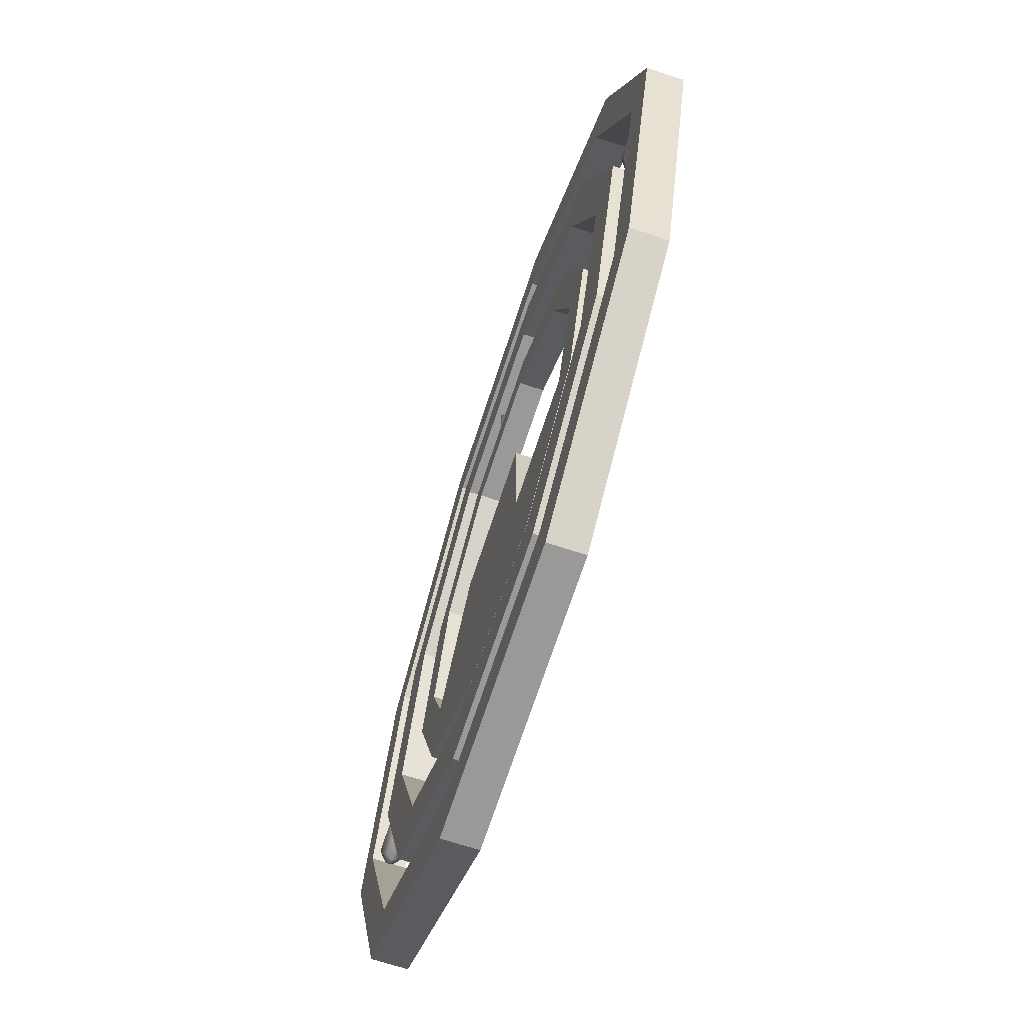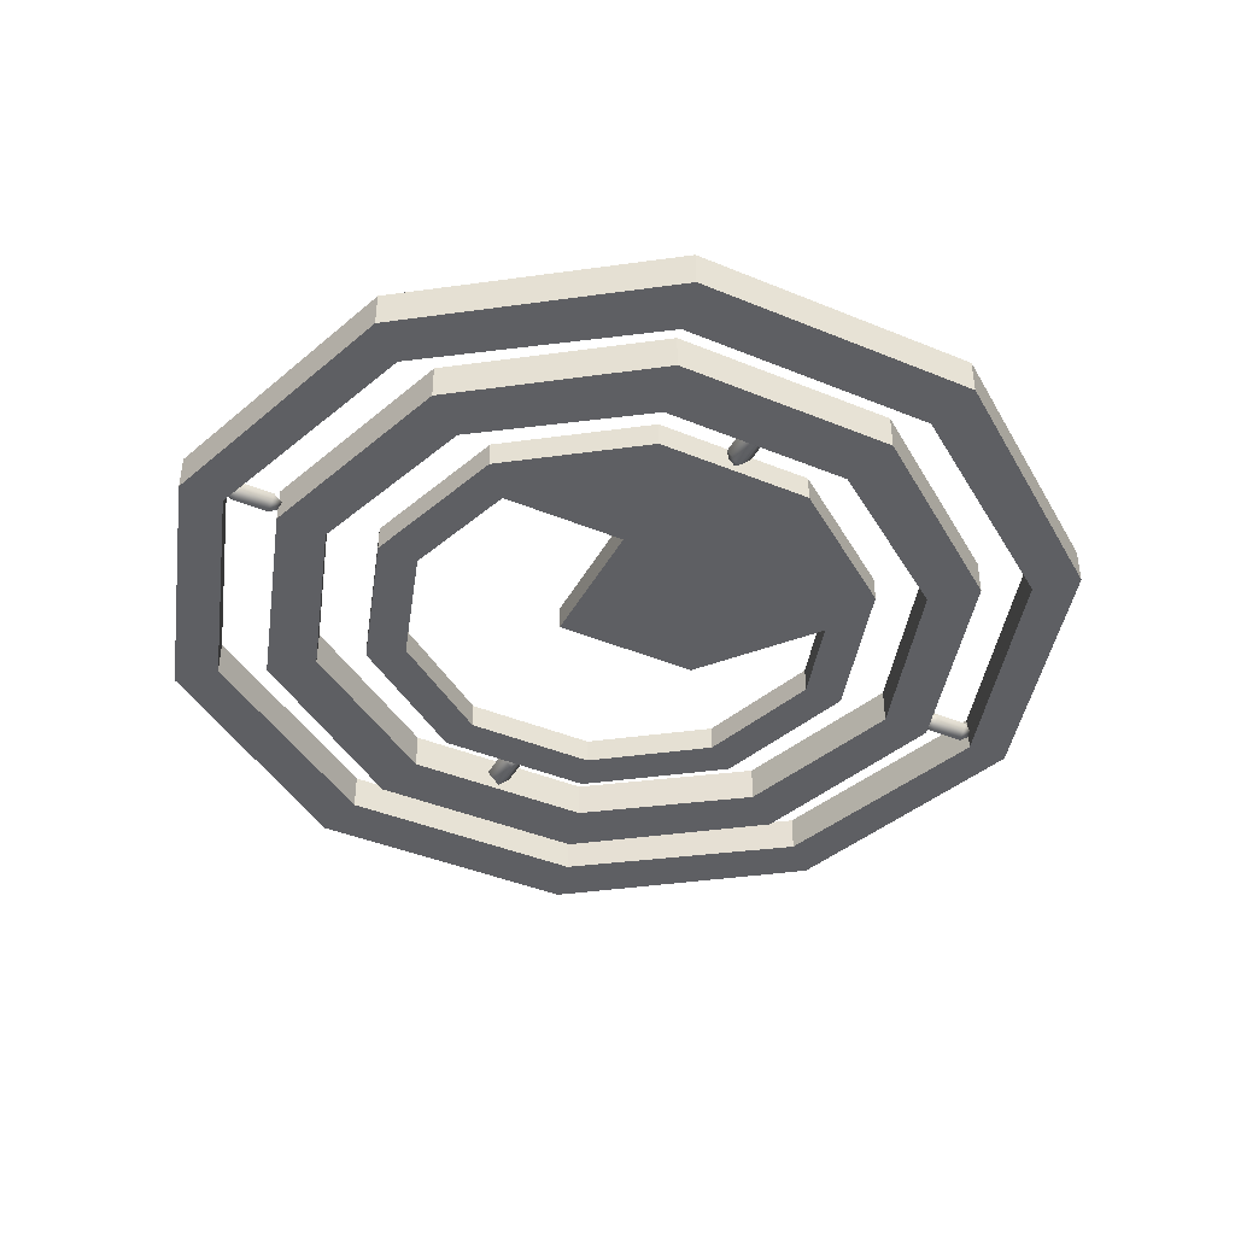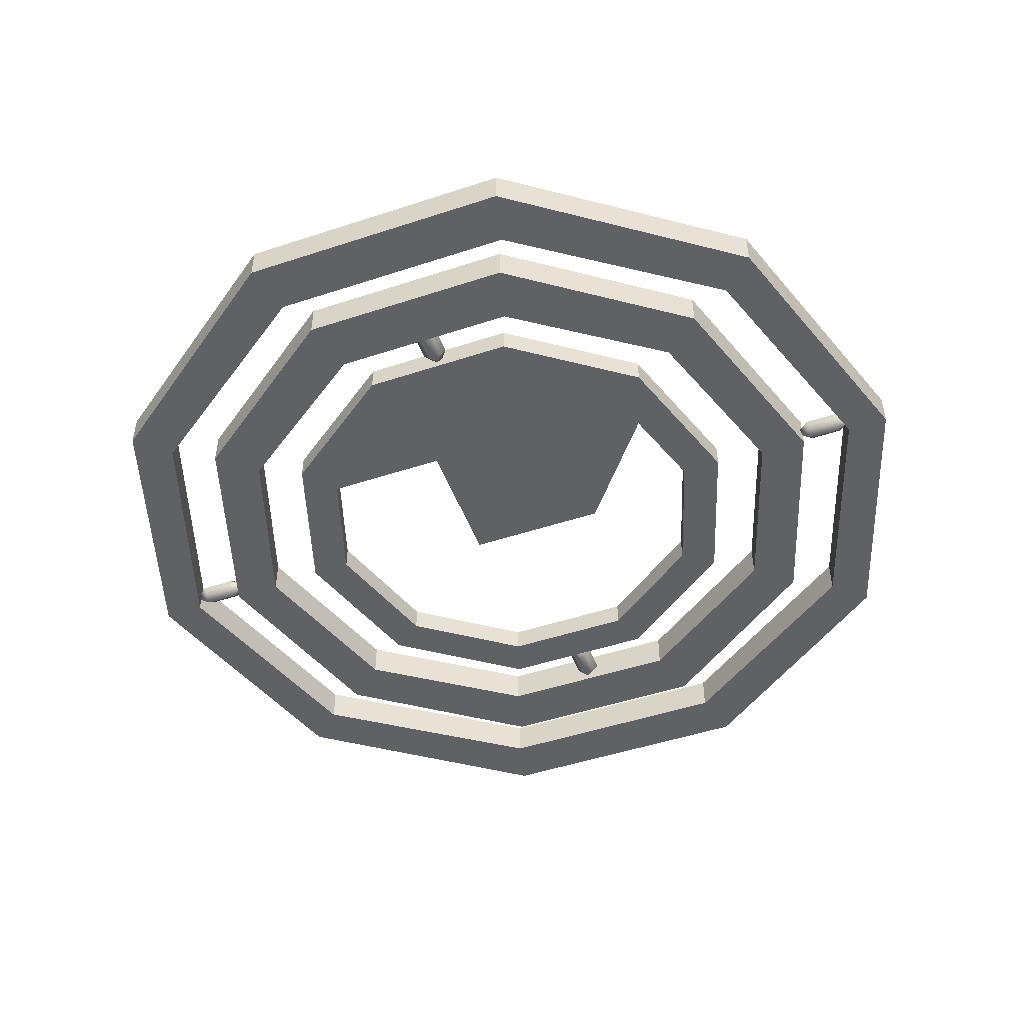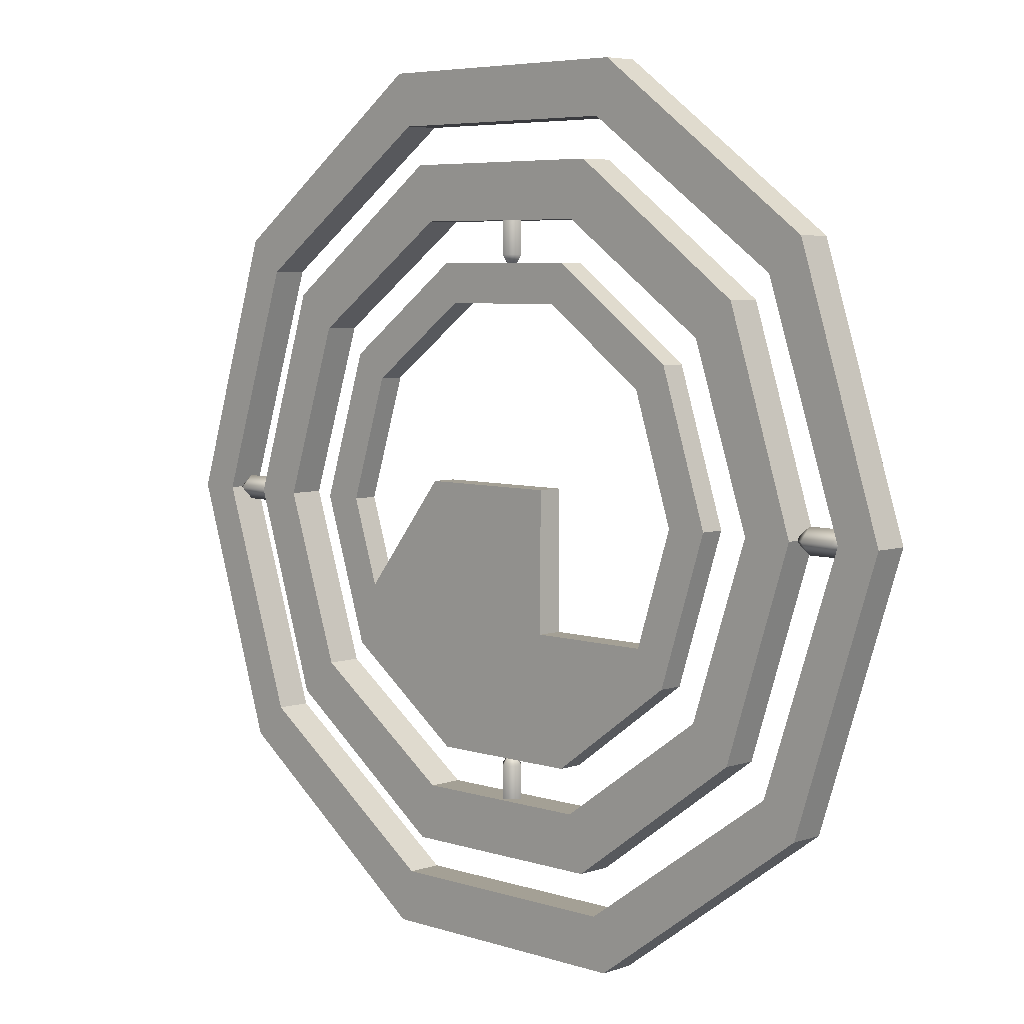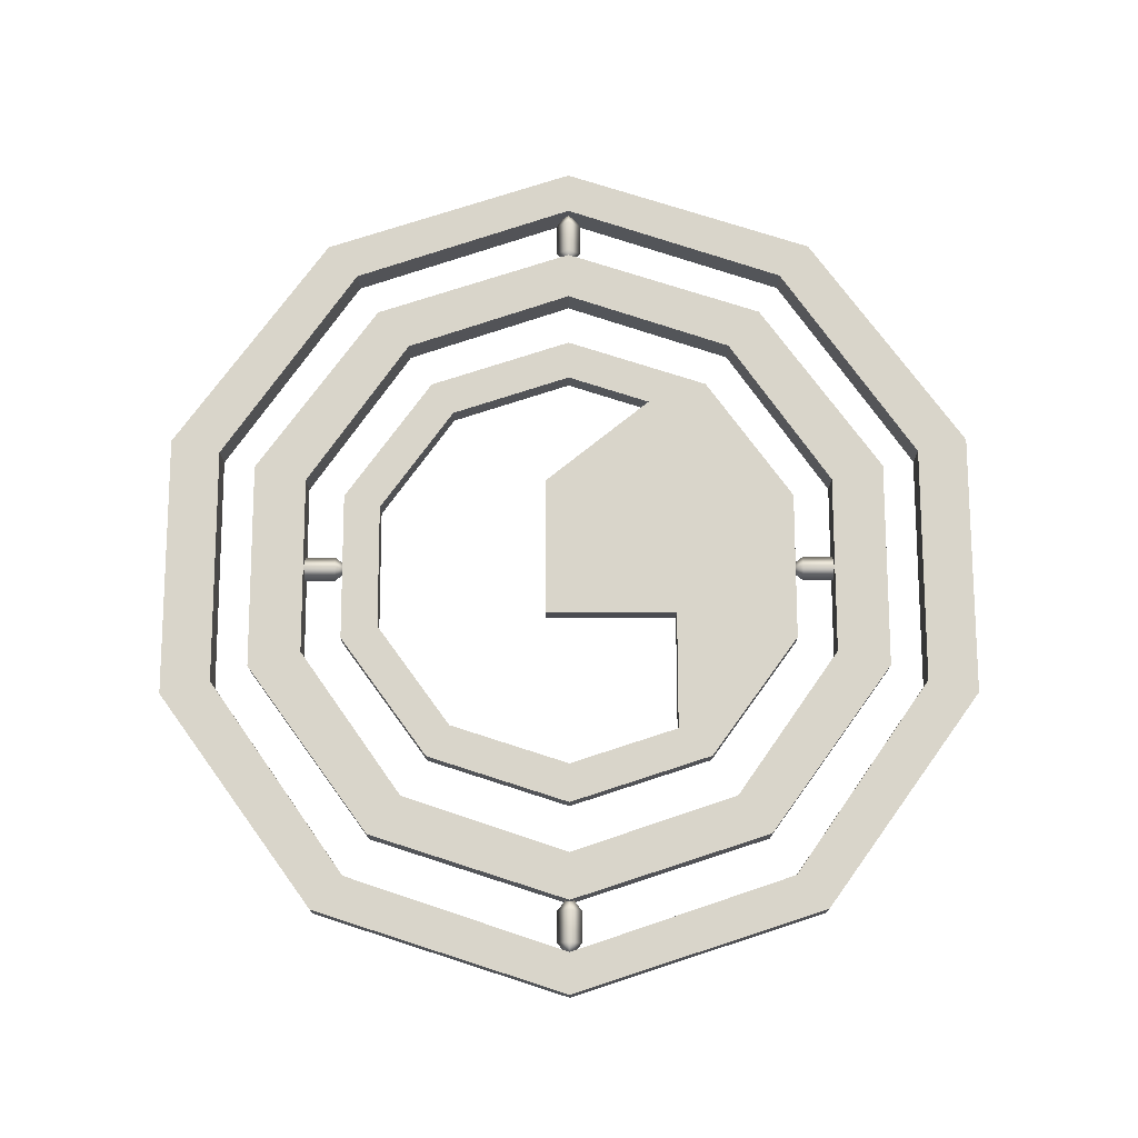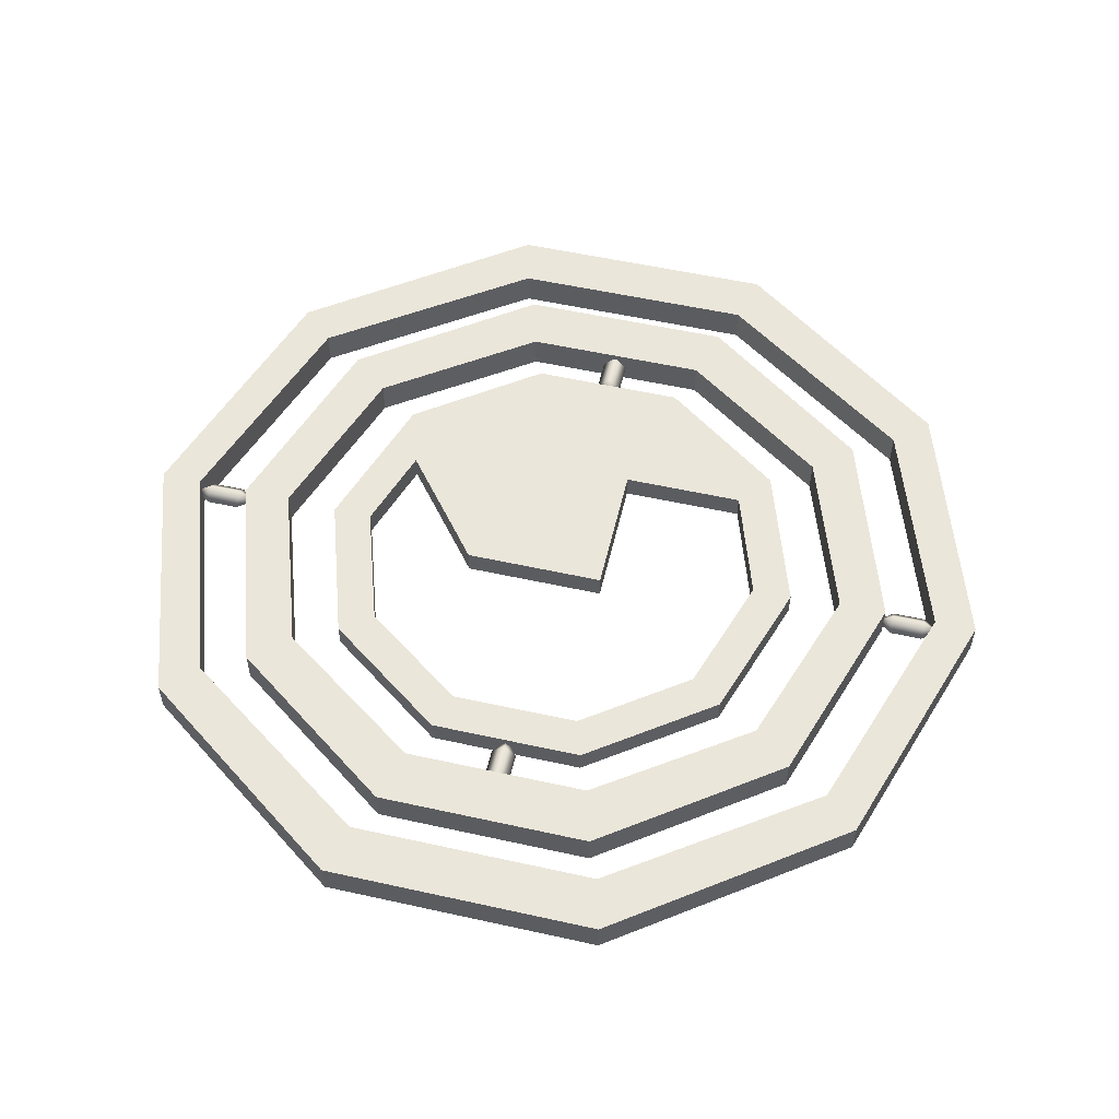
<metadata>
{"format":"obj","ext":"obj","renderer":"f3d","projection":"perspective","resolution":1024,"background":"white","views":[{"elev":-69.1,"azim":-108.1,"up":"+Y"},{"elev":-41.7,"azim":-26.5,"up":"+Z"},{"elev":-48.8,"azim":20.1,"up":"+Z"},{"elev":5.7,"azim":-135.5,"up":"+Y"},{"elev":74.5,"azim":-90.1,"up":"+Z"},{"elev":54.8,"azim":-166.8,"up":"+Z"}]}
</metadata>
<code>
g default
v -3.13 -0 -0.1
v -3.13 0.1 -0
v -3.13 0 0.1
v -3.13 -0.1 0
v -2.87 -0 -0.1
v -2.87 0.1 -0
v -2.87 0 0.1
v -2.87 -0.1 0
v -3.26 -0 0
v -2.74 0 0
v 2.87 -0 -0.1
v 2.87 0.1 0
v 2.87 -0 0.1
v 2.87 -0.1 0
v 3.13 -0 -0.1
v 3.13 0.1 -0
v 3.13 0 0.1
v 3.13 -0.1 0
v 2.74 -0 -0
v 3.26 -0 0
v 0 -2.23 -0.1
v -0.1 -2.23 -0
v -0 -2.23 0.1
v 0.1 -2.23 0
v 0 -1.97 -0.1
v -0.1 -1.97 -0
v -0 -1.97 0.1
v 0.1 -1.97 0
v 0 -2.36 0
v 0 -1.84 0
v 2.602 1.833 -0.14
v 0.9939 2.966 -0.14
v -0.9939 2.966 -0.14
v -2.602 1.833 -0.14
v -3.216 -1e-06 -0.14
v -2.602 -1.833 -0.14
v -0.9939 -2.966 -0.14
v 0.9939 -2.966 -0.14
v 2.602 -1.833 -0.14
v 3.216 -0 -0.14
v 2.875 2.089 -0.14
v 1.098 3.379 -0.14
v -1.098 3.379 -0.14
v -2.875 2.089 -0.14
v -3.553 -0 -0.14
v -2.875 -2.089 -0.14
v -1.098 -3.379 -0.14
v 1.098 -3.379 -0.14
v 2.875 -2.089 -0.14
v 3.553 -0 -0.14
v 2.875 2.089 0.14
v 1.098 3.379 0.14
v -1.098 3.379 0.14
v -2.875 2.089 0.14
v -3.553 -0 0.14
v -2.875 -2.089 0.14
v -1.098 -3.379 0.14
v 1.098 -3.379 0.14
v 2.875 -2.089 0.14
v 3.553 -0 0.14
v 2.602 1.833 0.14
v 0.9939 2.966 0.14
v -0.9939 2.966 0.14
v -2.602 1.833 0.14
v -3.216 -1e-06 0.14
v -2.602 -1.833 0.14
v -0.9939 -2.966 0.14
v 0.9939 -2.966 0.14
v 2.602 -1.833 0.14
v 3.216 -0 0.14
v 0 1.97 -0.1
v -0.1 1.97 -0
v -0 1.97 0.1
v 0.1 1.97 0
v 0 2.23 -0.1
v -0.1 2.23 -0
v -0 2.23 0.1
v 0.1 2.23 0
v 0 1.84 0
v 0 2.36 0
v 1.953 1.376 -0.14
v 0.746 2.226 -0.14
v -0.746 2.226 -0.14
v -1.953 1.376 -0.14
v -2.414 -0 -0.14
v -1.953 -1.376 -0.14
v -0.746 -2.226 -0.14
v 0.746 -2.226 -0.14
v 1.953 -1.376 -0.14
v 2.414 -0 -0.14
v 2.265 1.646 -0.14
v 0.8652 2.663 -0.14
v -0.8652 2.663 -0.14
v -2.265 1.646 -0.14
v -2.8 -0 -0.14
v -2.265 -1.646 -0.14
v -0.8652 -2.663 -0.14
v 0.8652 -2.663 -0.14
v 2.265 -1.646 -0.14
v 2.8 0 -0.14
v 2.265 1.646 0.14
v 0.8652 2.663 0.14
v -0.8652 2.663 0.14
v -2.265 1.646 0.14
v -2.8 -0 0.14
v -2.265 -1.646 0.14
v -0.8652 -2.663 0.14
v 0.8652 -2.663 0.14
v 2.265 -1.646 0.14
v 2.8 -0 0.14
v 1.953 1.376 0.14
v 0.746 2.226 0.14
v -0.746 2.226 0.14
v -1.953 1.376 0.14
v -2.414 -0 0.14
v -1.953 -1.376 0.14
v -0.746 -2.226 0.14
v 0.746 -2.226 0.14
v 1.953 -1.376 0.14
v 2.414 -0 0.14
v 1.359 0.9875 -0.1
v 0.5191 1.598 -0.1
v -0.5191 1.598 -0.1
v -1.359 0.9875 -0.1
v -1.68 -0 -0.1
v -1.388 -0.9 -0.1
v -0.5191 -1.598 -0.1
v 0.5191 -1.598 -0.1
v 1.458 -0.684 -0.1
v 1.68 -0 -0.1
v 1.618 1.176 -0.1
v 0.618 1.902 -0.1
v -0.618 1.902 -0.1
v -1.618 1.176 -0.1
v -2 -0 -0.1
v -1.618 -1.176 -0.1
v -0.618 -1.902 -0.1
v 0.618 -1.902 -0.1
v 1.618 -1.176 -0.1
v 2 -0 -0.1
v 1.618 1.176 0.1
v 0.618 1.902 0.1
v -0.618 1.902 0.1
v -1.618 1.176 0.1
v -2 -0 0.1
v -1.618 -1.176 0.1
v -0.618 -1.902 0.1
v 0.618 -1.902 0.1
v 1.618 -1.176 0.1
v 2 0 0.1
v 1.359 0.9875 0.1
v 0.5191 1.598 0.1
v -0.5191 1.598 0.1
v -1.359 0.9875 0.1
v -1.68 -0 0.1
v -1.388 -0.9 0.1
v -0.5191 -1.598 0.1
v 0.5191 -1.598 0.1
v 1.458 -0.684 0.1
v 1.68 -0 0.1
v -0.4 -0.9 0.1
v -0.4 0.2 0.1
v 0.75 0.2 0.1
v -0.4 0.2 -0.1
v 0.75 0.2 -0.1
v -0.4 -0.9 -0.1
g BMGyroMesh
f 1 2 6 5
f 2 3 7 6
f 3 4 8 7
f 4 1 5 8
f 2 1 9
f 3 2 9
f 4 3 9
f 1 4 9
f 5 6 10
f 6 7 10
f 7 8 10
f 8 5 10
f 11 12 16 15
f 12 13 17 16
f 13 14 18 17
f 14 11 15 18
f 12 11 19
f 13 12 19
f 14 13 19
f 11 14 19
f 15 16 20
f 16 17 20
f 17 18 20
f 18 15 20
f 21 22 26 25
f 22 23 27 26
f 23 24 28 27
f 24 21 25 28
f 22 21 29
f 23 22 29
f 24 23 29
f 21 24 29
f 25 26 30
f 26 27 30
f 27 28 30
f 28 25 30
f 31 32 42 41
f 32 33 43 42
f 33 34 44 43
f 34 35 45 44
f 35 36 46 45
f 36 37 47 46
f 37 38 48 47
f 38 39 49 48
f 39 40 50 49
f 40 31 41 50
f 41 42 52 51
f 42 43 53 52
f 43 44 54 53
f 44 45 55 54
f 45 46 56 55
f 46 47 57 56
f 47 48 58 57
f 48 49 59 58
f 49 50 60 59
f 50 41 51 60
f 51 52 62 61
f 52 53 63 62
f 53 54 64 63
f 54 55 65 64
f 55 56 66 65
f 56 57 67 66
f 57 58 68 67
f 58 59 69 68
f 59 60 70 69
f 60 51 61 70
f 32 31 61 62
f 31 40 70 61
f 40 39 69 70
f 39 38 68 69
f 38 37 67 68
f 37 36 66 67
f 36 35 65 66
f 35 34 64 65
f 34 33 63 64
f 33 32 62 63
f 71 72 76 75
f 72 73 77 76
f 73 74 78 77
f 74 71 75 78
f 72 71 79
f 73 72 79
f 74 73 79
f 71 74 79
f 75 76 80
f 76 77 80
f 77 78 80
f 78 75 80
f 81 82 92 91
f 82 83 93 92
f 83 84 94 93
f 84 85 95 94
f 85 86 96 95
f 86 87 97 96
f 87 88 98 97
f 88 89 99 98
f 89 90 100 99
f 90 81 91 100
f 91 92 102 101
f 92 93 103 102
f 93 94 104 103
f 94 95 105 104
f 95 96 106 105
f 96 97 107 106
f 97 98 108 107
f 98 99 109 108
f 99 100 110 109
f 100 91 101 110
f 101 102 112 111
f 102 103 113 112
f 103 104 114 113
f 104 105 115 114
f 105 106 116 115
f 106 107 117 116
f 107 108 118 117
f 108 109 119 118
f 109 110 120 119
f 110 101 111 120
f 82 81 111 112
f 81 90 120 111
f 90 89 119 120
f 89 88 118 119
f 88 87 117 118
f 87 86 116 117
f 86 85 115 116
f 85 84 114 115
f 84 83 113 114
f 83 82 112 113
f 121 122 132 131
f 122 123 133 132
f 123 124 134 133
f 124 125 135 134
f 125 126 136 135
f 126 127 137 136
f 127 128 138 137
f 128 129 139 138
f 129 130 140 139
f 130 121 131 140
f 131 132 142 141
f 132 133 143 142
f 133 134 144 143
f 134 135 145 144
f 135 136 146 145
f 136 137 147 146
f 137 138 148 147
f 138 139 149 148
f 139 140 150 149
f 140 131 141 150
f 141 142 152 151
f 142 143 153 152
f 143 144 154 153
f 144 145 155 154
f 145 146 156 155
f 146 147 157 156
f 147 148 158 157
f 148 149 159 158
f 149 150 160 159
f 150 141 151 160
f 122 121 151 152
f 121 130 160 151
f 130 129 159 160
f 126 125 155 156
f 125 124 154 155
f 124 123 153 154
f 123 122 152 153
f 161 159 163 162
f 162 163 165 164
f 164 165 129 166
f 159 129 165 163
f 166 161 162 164
f 166 129 128 127
f 159 161 157 158
f 161 166 126 156
f 166 127 126
f 157 161 156

</code>
